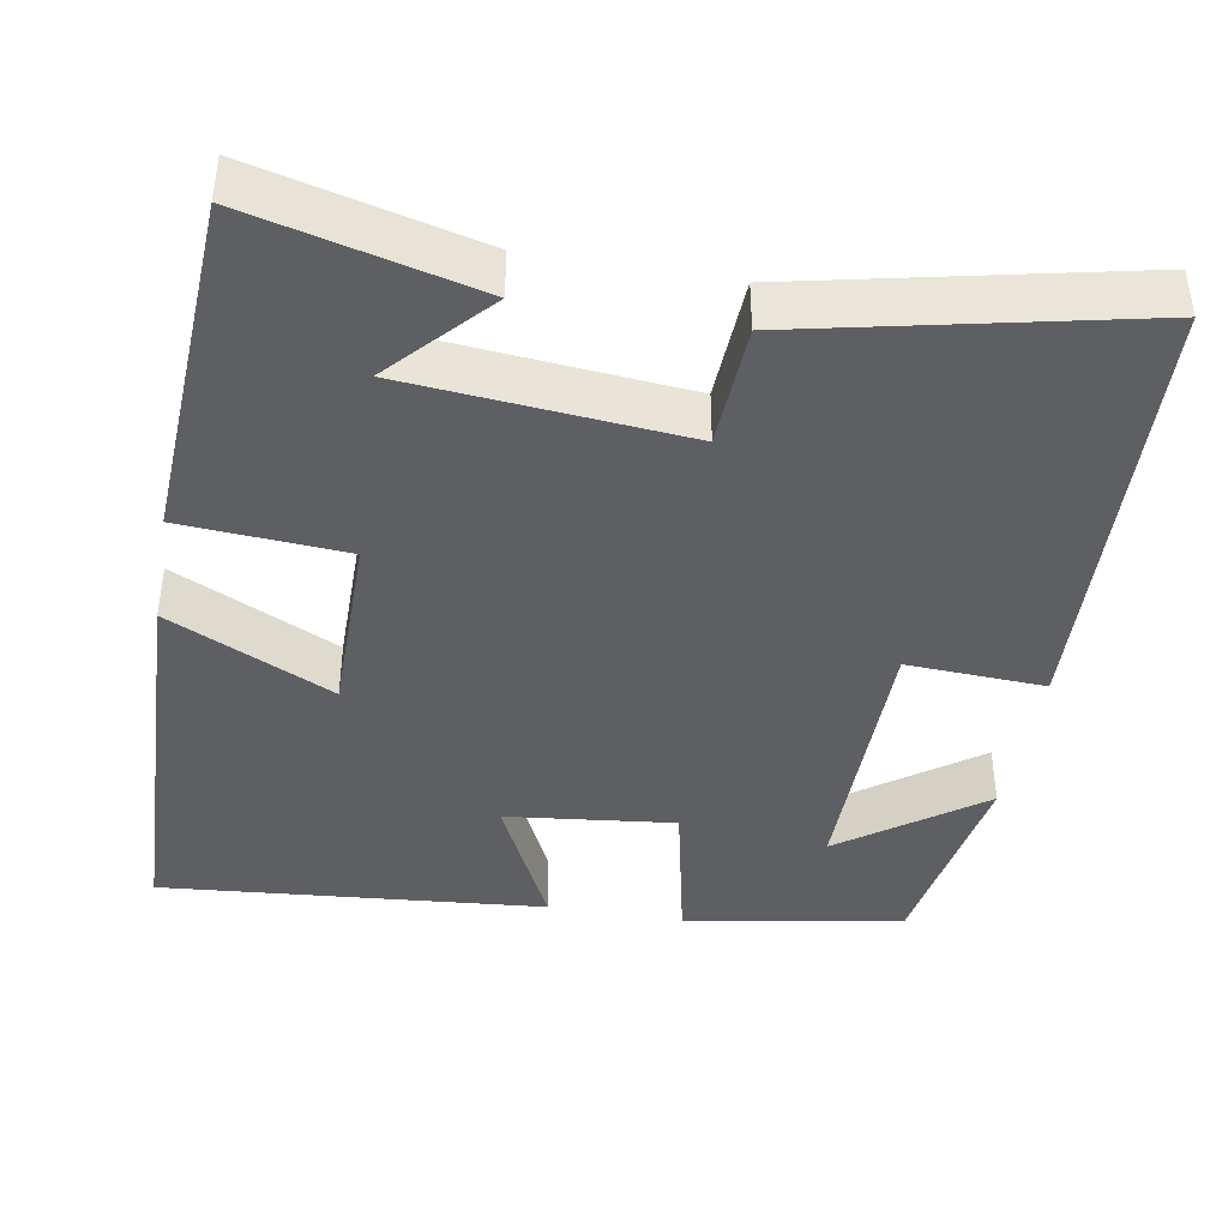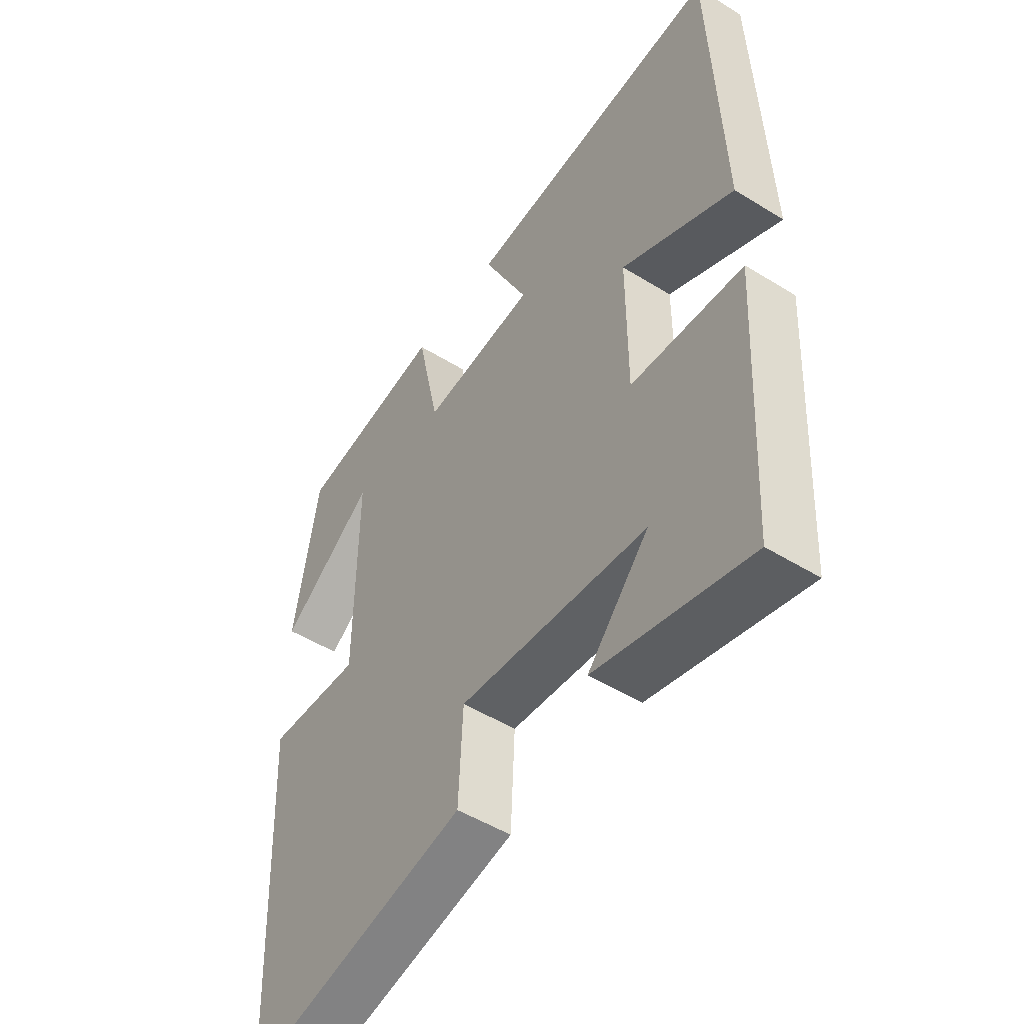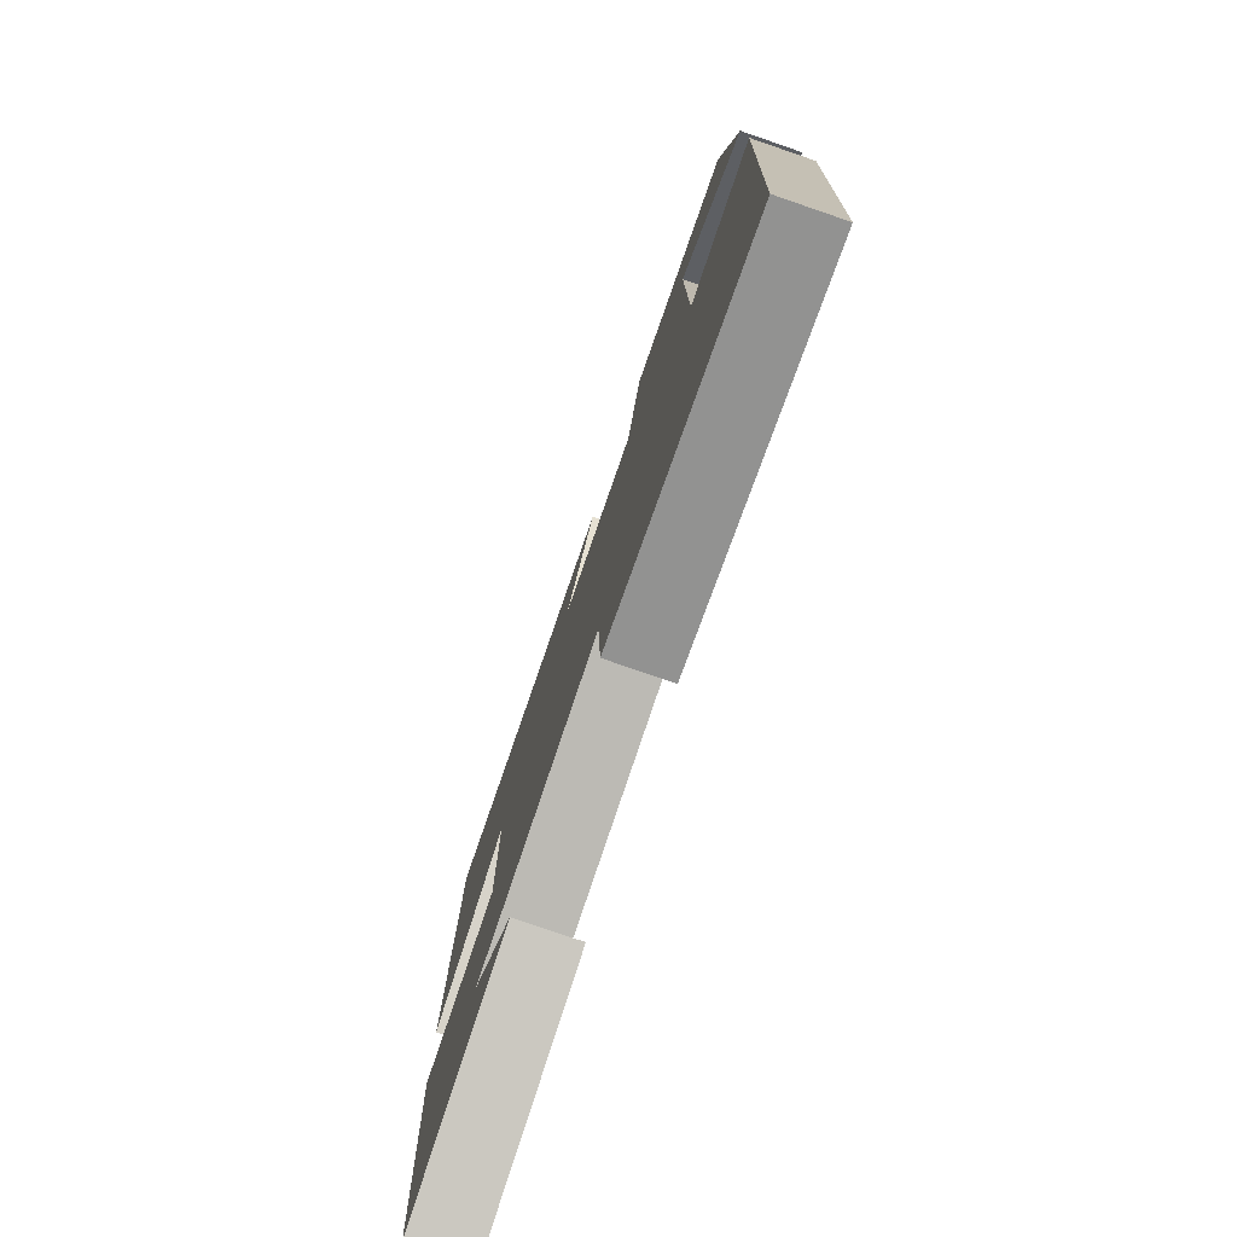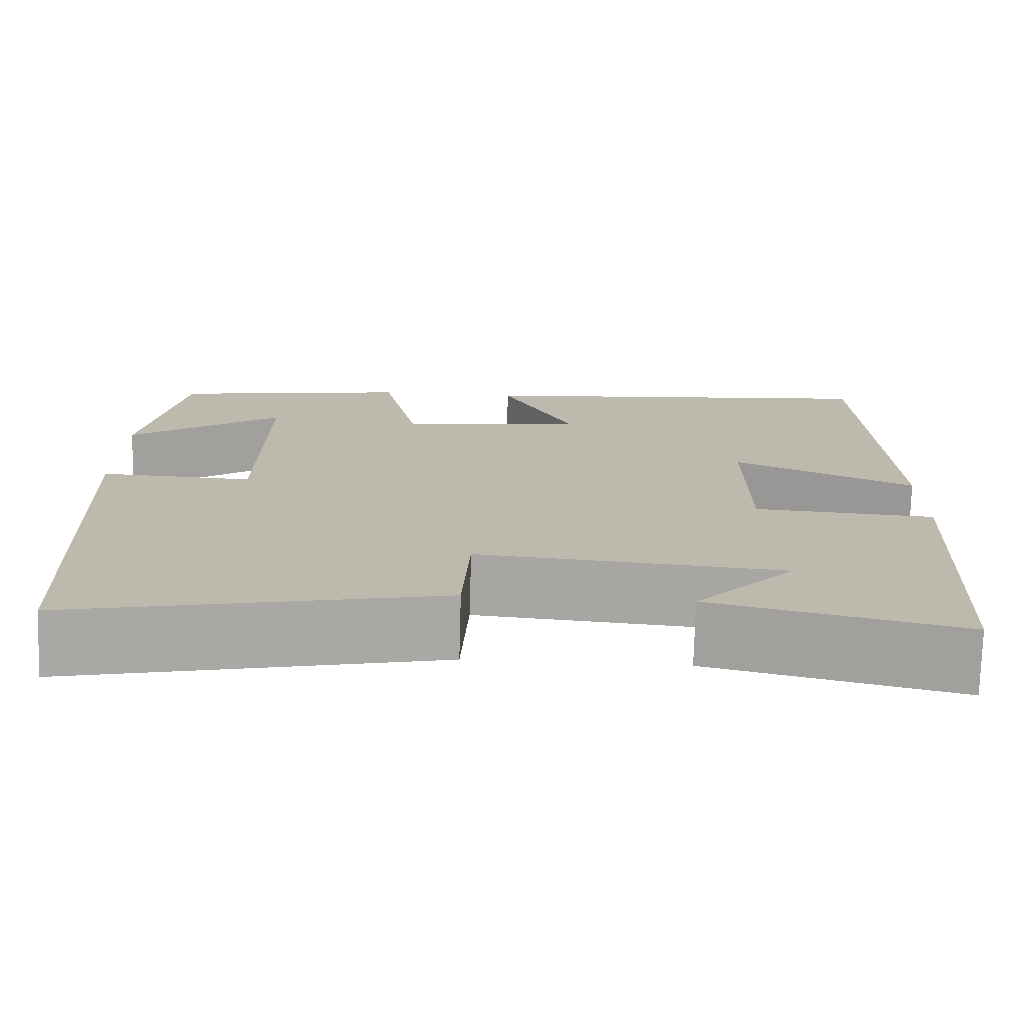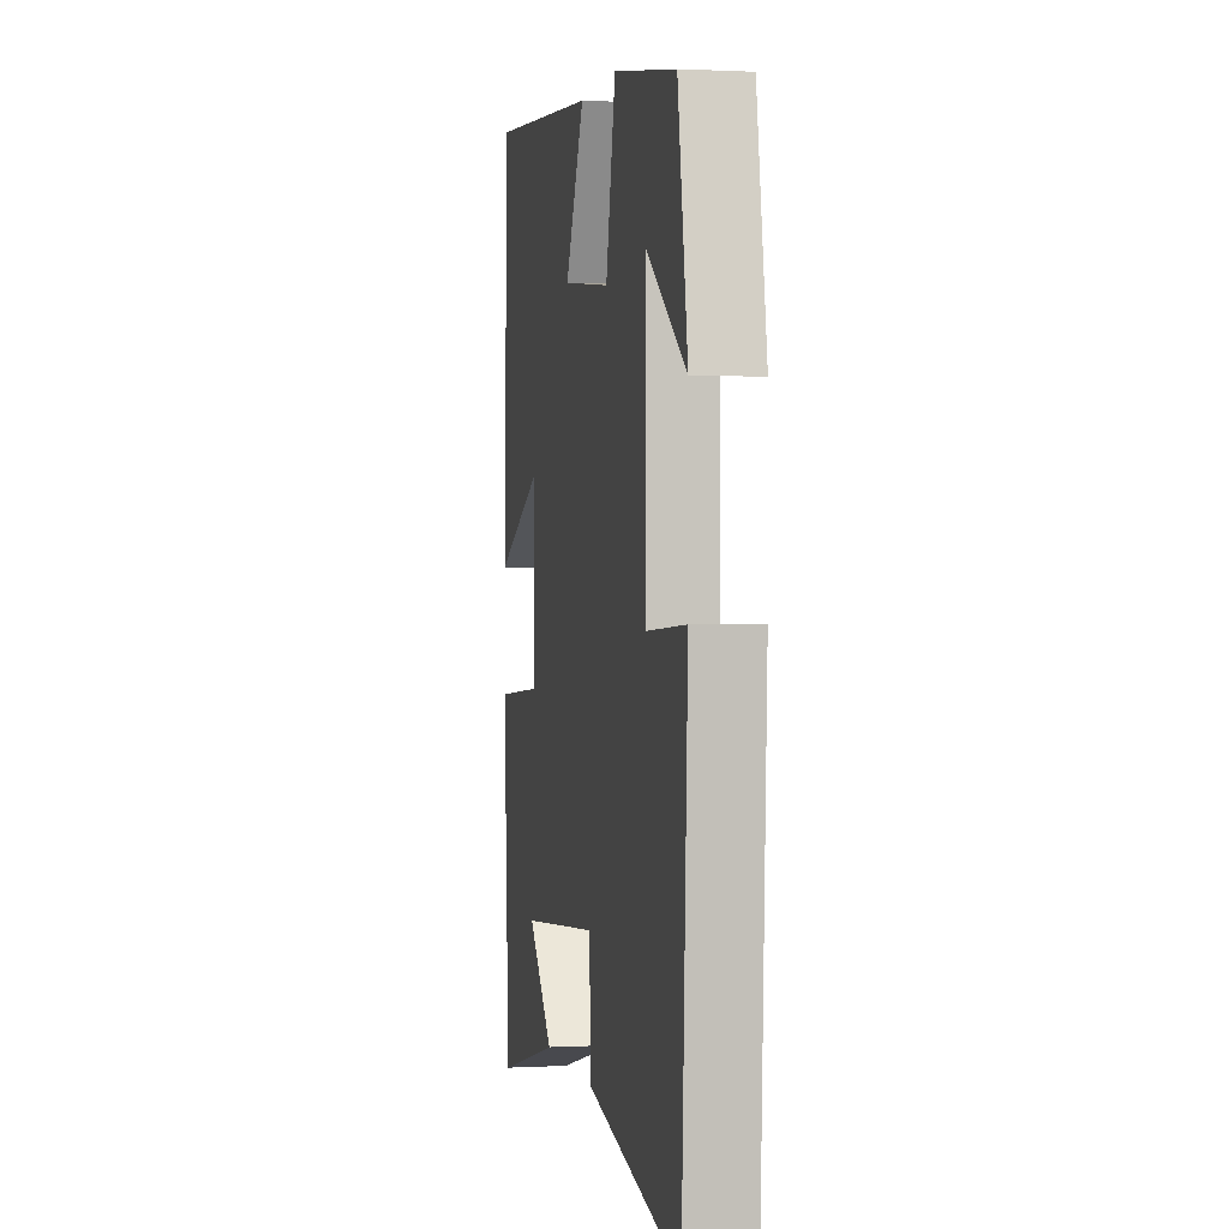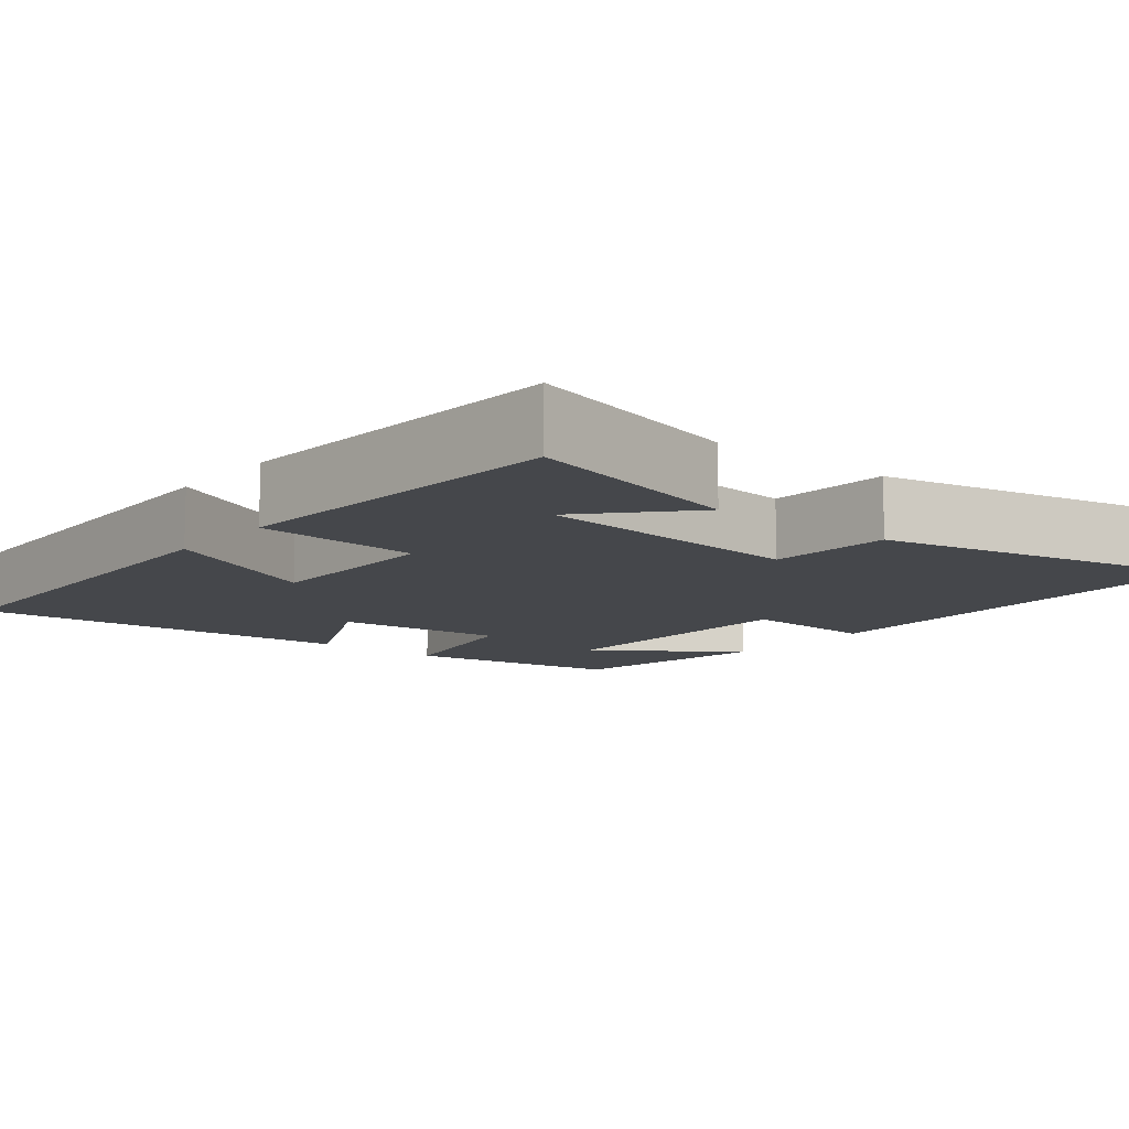
<metadata>
{"format":"obj","ext":"obj","renderer":"f3d","projection":"perspective","resolution":1024,"background":"white","views":[{"elev":-41.3,"azim":170.1,"up":"+Y"},{"elev":-50.2,"azim":55.8,"up":"+Z"},{"elev":-78.5,"azim":-108.9,"up":"+Z"},{"elev":-75.2,"azim":-1.6,"up":"+Z"},{"elev":0.8,"azim":-101.2,"up":"+Z"},{"elev":-10.6,"azim":140.5,"up":"+Y"}]}
</metadata>
<code>
v 0.475 0.07 -0.571
v 0.19 0.07 -0.5
v 0.304 0.07 -0.375
v -0.046 0.07 -0.343
v -0.054 0.07 -0.5
v -0.474 0.07 -0.591
v -0.5 0.07 -0.026
v -0.325 0.07 -0.035
v -0.323 0.07 0.315
v -0.5 0.07 0.186
v -0.456 0.07 0.454
v -0.179 0.07 0.5
v -0.136 0.07 0.299
v 0.078 0.07 0.323
v -0.007 0.07 0.5
v 0.482 0.07 0.542
v 0.5 0.07 0.025
v 0.291 0.07 0.126
v 0.291 0.07 -0.112
v 0.5 0.07 -0.127
v 0.475 0 -0.571
v 0.19 0 -0.5
v 0.304 0 -0.375
v -0.046 0 -0.343
v -0.054 0 -0.5
v -0.474 0 -0.591
v -0.5 0 -0.026
v -0.325 0 -0.035
v -0.323 0 0.315
v -0.5 0 0.186
v -0.456 0 0.454
v -0.179 0 0.5
v -0.136 0 0.299
v 0.078 0 0.323
v -0.007 0 0.5
v 0.482 0 0.542
v 0.5 0 0.025
v 0.291 0 0.126
v 0.291 0 -0.112
v 0.5 0 -0.127
f 19 20 1
f 16 17 18
f 15 16 18
f 14 15 18
f 13 14 18 19
f 11 12 13
f 9 10 11
f 9 11 13 19
f 6 7 8
f 5 6 8
f 4 5 8
f 8 9 19
f 4 8 19
f 3 4 19
f 1 2 3
f 1 3 19
f 21 40 39
f 38 37 36
f 38 36 35
f 38 35 34
f 39 38 34 33
f 33 32 31
f 31 30 29
f 39 33 31 29
f 28 27 26
f 28 26 25
f 28 25 24
f 39 29 28
f 39 28 24
f 39 24 23
f 23 22 21
f 39 23 21
f 1 21 22 2
f 2 22 23 3
f 3 23 24 4
f 4 24 25 5
f 5 25 26 6
f 6 26 27 7
f 7 27 28 8
f 8 28 29 9
f 9 29 30 10
f 10 30 31 11
f 11 31 32 12
f 12 32 33 13
f 13 33 34 14
f 14 34 35 15
f 15 35 36 16
f 16 36 37 17
f 17 37 38 18
f 18 38 39 19
f 19 39 40 20
f 20 40 21 1

</code>
